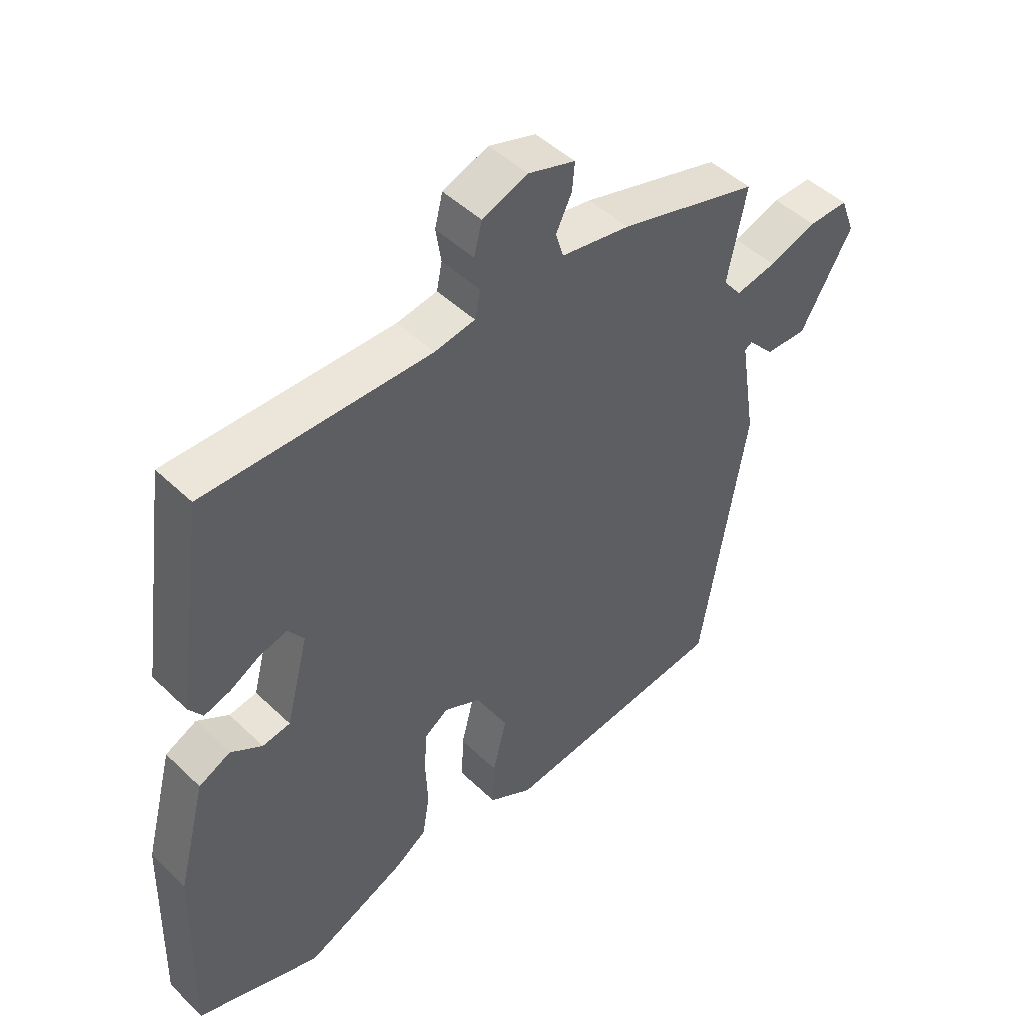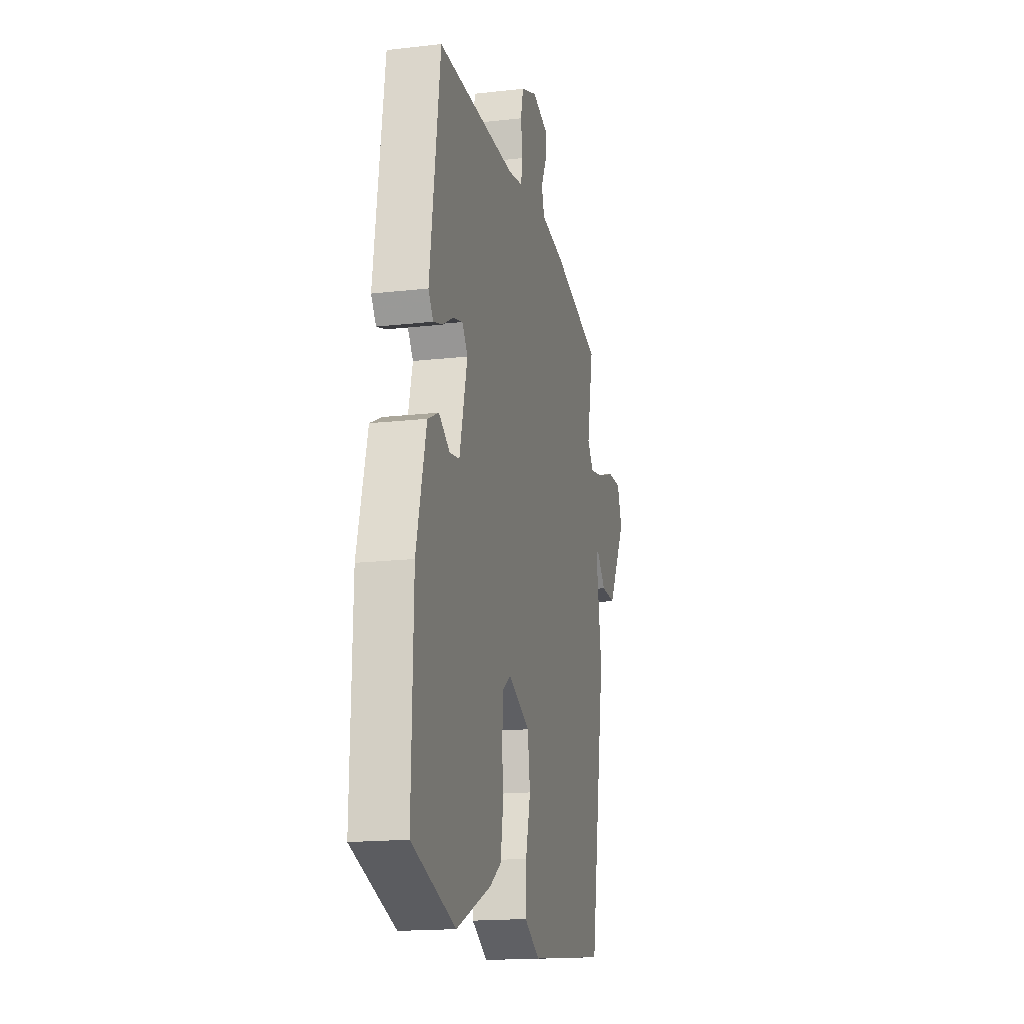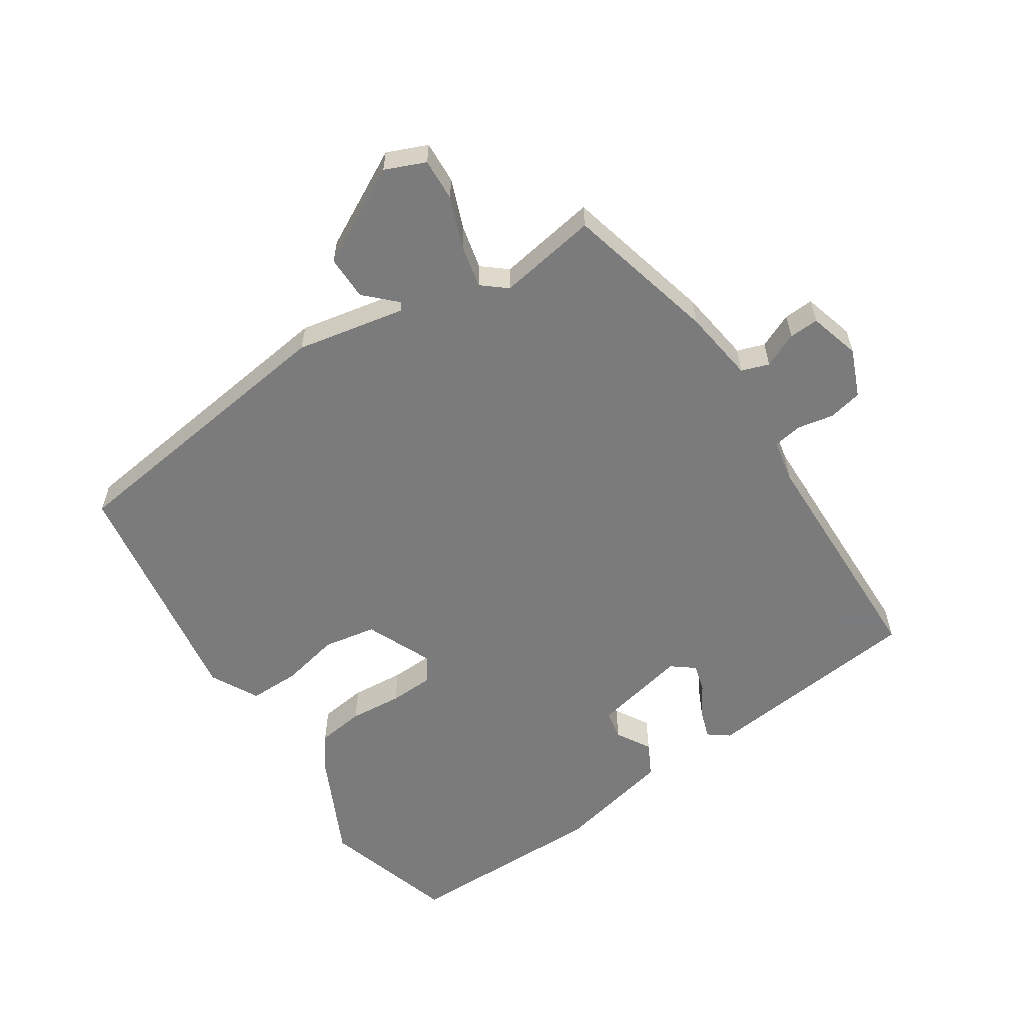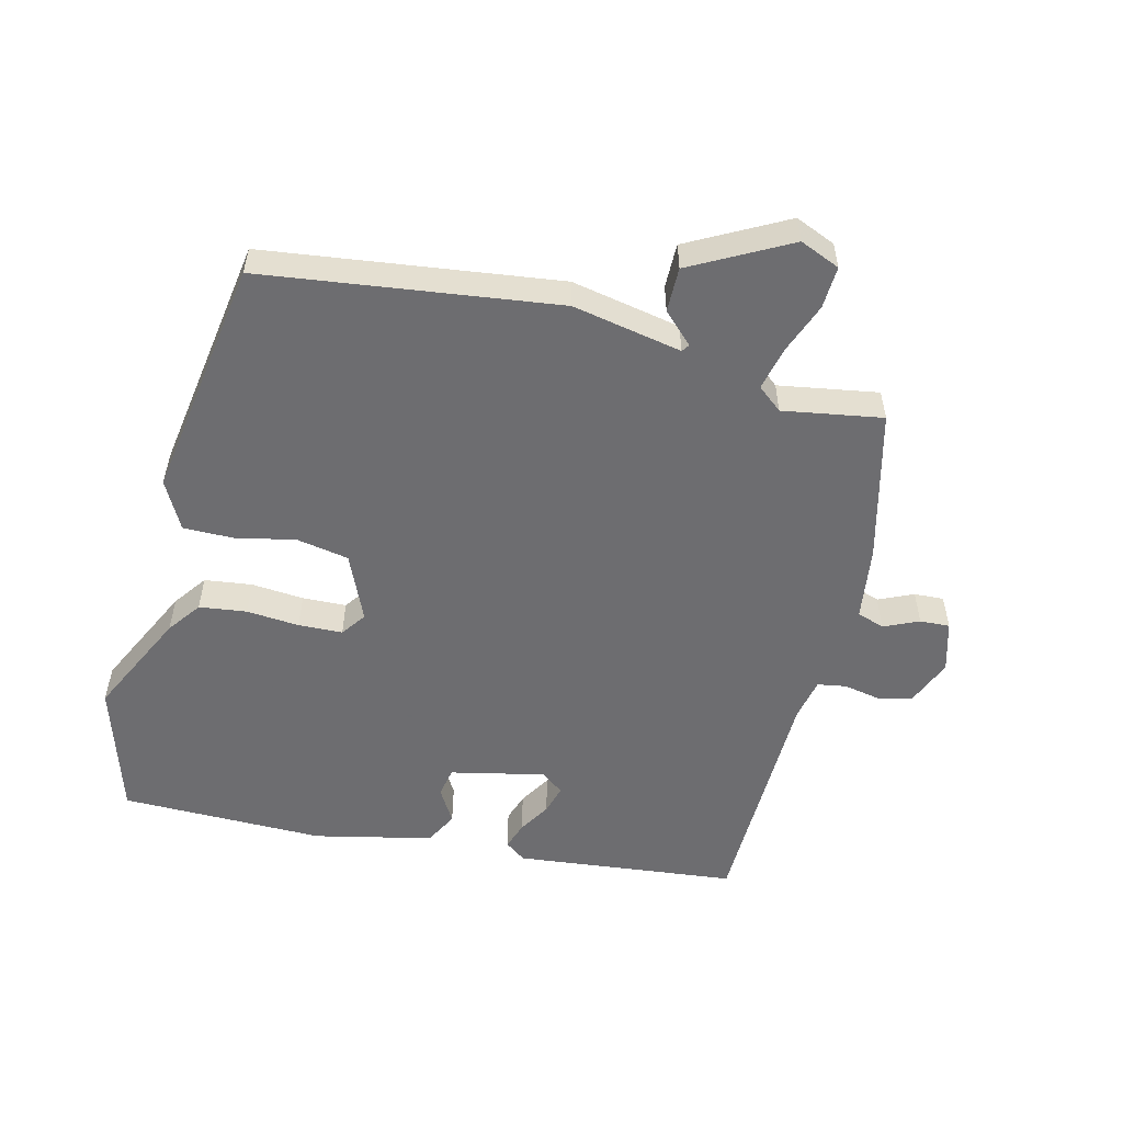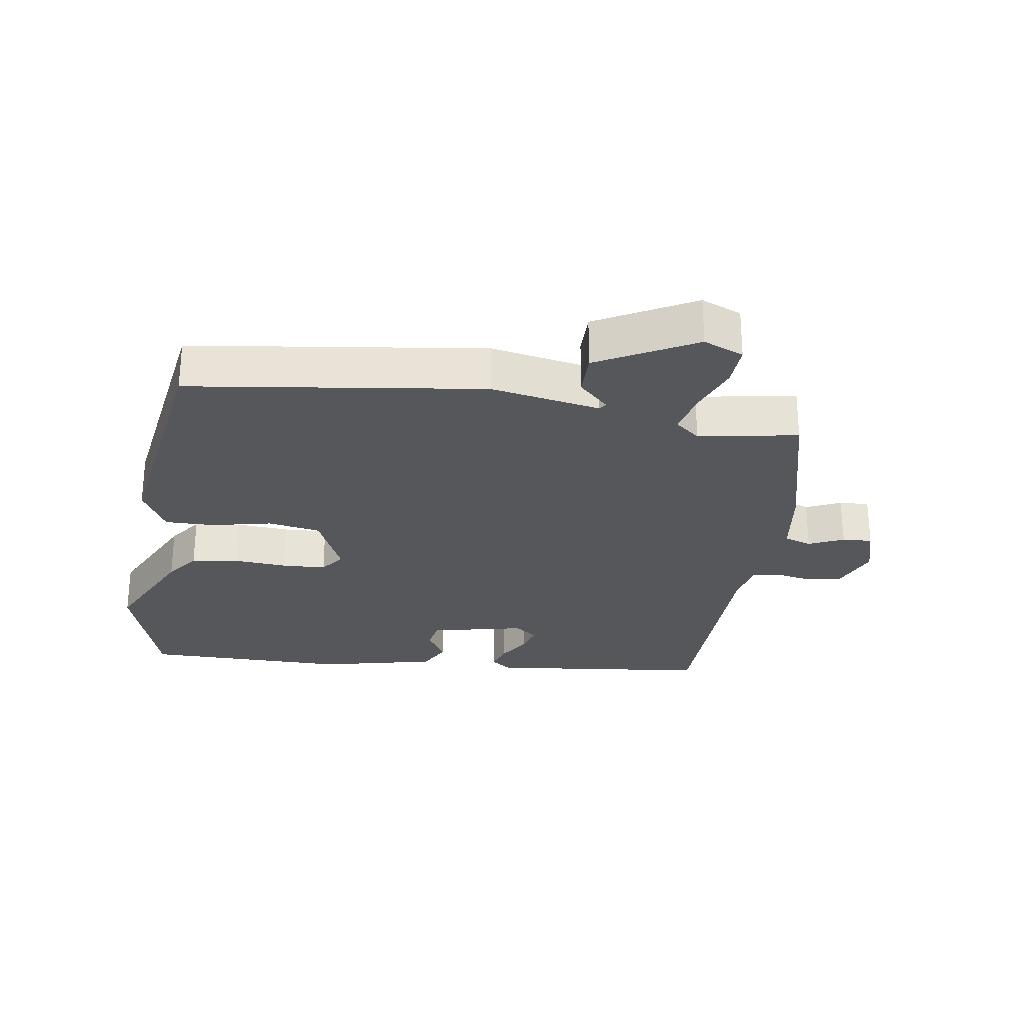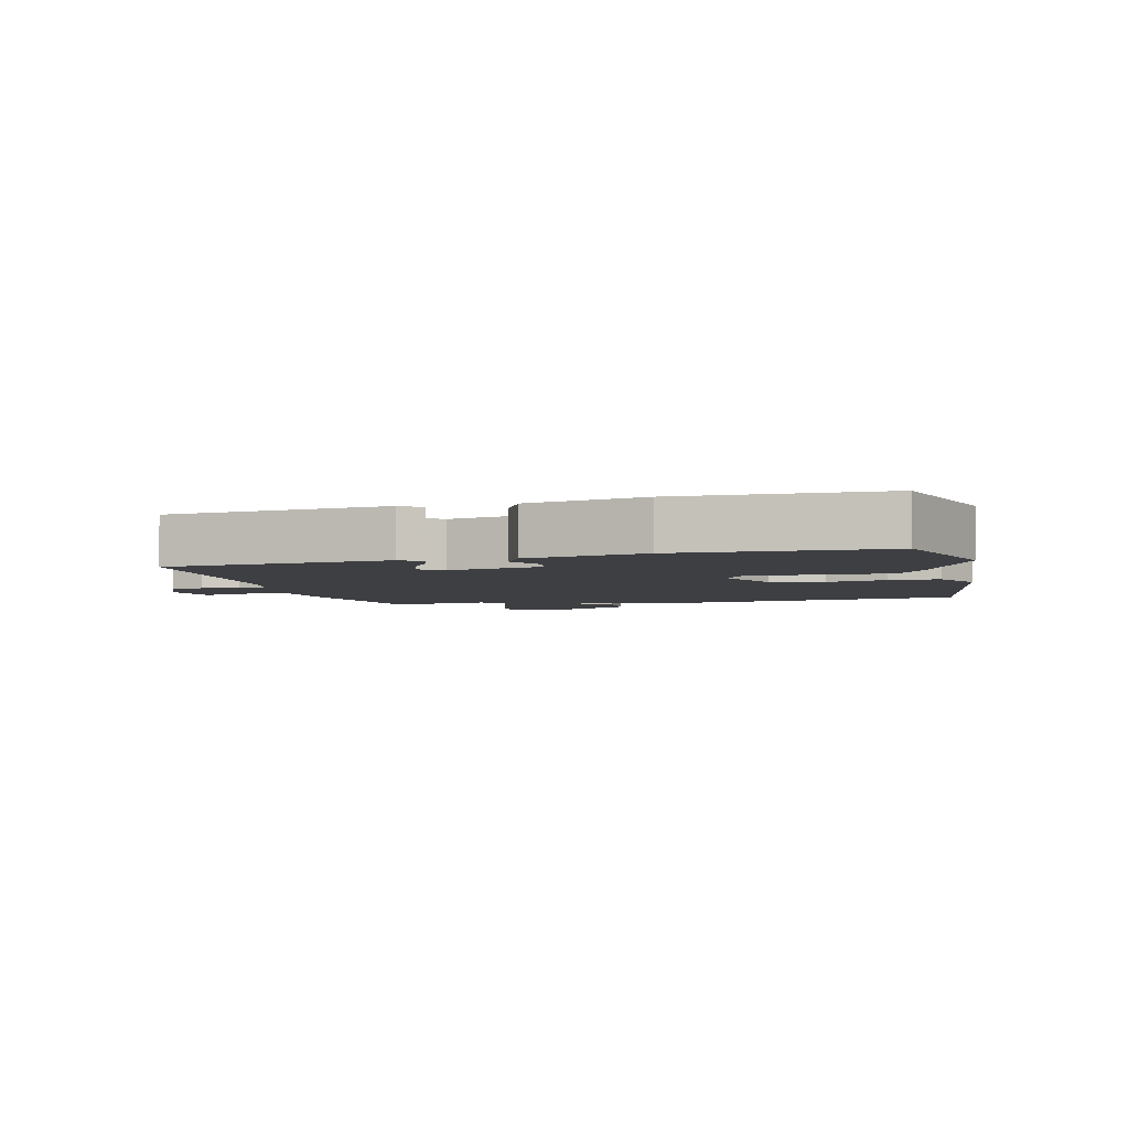
<metadata>
{"format":"obj","ext":"obj","renderer":"f3d","projection":"perspective","resolution":1024,"background":"white","views":[{"elev":47.5,"azim":137.0,"up":"+Z"},{"elev":-16.8,"azim":103.1,"up":"+Z"},{"elev":-58.4,"azim":-58.7,"up":"+Y"},{"elev":-54.1,"azim":-106.0,"up":"+Y"},{"elev":-27.1,"azim":-100.4,"up":"+Y"},{"elev":-4.2,"azim":101.7,"up":"+Y"}]}
</metadata>
<code>
v -0.487 0.07 0.449
v -0.255 0.07 0.516
v -0.141 0.07 0.536
v -0.128 0.07 0.579
v -0.154 0.07 0.632
v -0.158 0.07 0.678
v -0.08 0.07 0.703
v -0.005 0.07 0.675
v 0.008 0.07 0.623
v -0.001 0.07 0.566
v 0.008 0.07 0.522
v 0.075 0.07 0.511
v 0.447 0.07 0.517
v 0.496 0.07 0.175
v 0.473 0.07 0.142
v 0.429 0.07 0.155
v 0.379 0.07 0.183
v 0.334 0.07 0.194
v 0.308 0.07 0.158
v 0.345 0.07 0.013
v 0.391 0.07 0.006
v 0.443 0.07 0.039
v 0.495 0.07 0.014
v 0.542 0.07 -0.167
v 0.55 0.07 -0.483
v 0.345 0.07 -0.553
v 0.179 0.07 -0.48
v 0.126 0.07 -0.444
v 0.114 0.07 -0.371
v 0.118 0.07 -0.289
v 0.113 0.07 -0.221
v 0.074 0.07 -0.195
v -0.028 0.07 -0.244
v -0.04 0.07 -0.326
v -0.017 0.07 -0.417
v -0.014 0.07 -0.495
v -0.087 0.07 -0.537
v -0.464 0.07 -0.492
v -0.539 0.07 -0.04
v -0.512 0.07 0.13
v -0.524 0.07 0.138
v -0.568 0.07 0.09
v -0.637 0.07 0.087
v -0.723 0.07 0.235
v -0.699 0.07 0.298
v -0.633 0.07 0.297
v -0.554 0.07 0.27
v -0.486 0.07 0.257
v -0.456 0.07 0.296
v -0.487 0 0.449
v -0.255 0 0.516
v -0.141 0 0.536
v -0.128 0 0.579
v -0.154 0 0.632
v -0.158 0 0.678
v -0.08 0 0.703
v -0.005 0 0.675
v 0.008 0 0.623
v -0.001 0 0.566
v 0.008 0 0.522
v 0.075 0 0.511
v 0.447 0 0.517
v 0.496 0 0.175
v 0.473 0 0.142
v 0.429 0 0.155
v 0.379 0 0.183
v 0.334 0 0.194
v 0.308 0 0.158
v 0.345 0 0.013
v 0.391 0 0.006
v 0.443 0 0.039
v 0.495 0 0.014
v 0.542 0 -0.167
v 0.55 0 -0.483
v 0.345 0 -0.553
v 0.179 0 -0.48
v 0.126 0 -0.444
v 0.114 0 -0.371
v 0.118 0 -0.289
v 0.113 0 -0.221
v 0.074 0 -0.195
v -0.028 0 -0.244
v -0.04 0 -0.326
v -0.017 0 -0.417
v -0.014 0 -0.495
v -0.087 0 -0.537
v -0.464 0 -0.492
v -0.539 0 -0.04
v -0.512 0 0.13
v -0.524 0 0.138
v -0.568 0 0.09
v -0.637 0 0.087
v -0.723 0 0.235
v -0.699 0 0.298
v -0.633 0 0.297
v -0.554 0 0.27
v -0.486 0 0.257
v -0.456 0 0.296
f 44 45 46 47
f 44 47 48
f 41 42 43 44
f 41 44 48
f 40 41 48 49
f 38 39 40 49
f 34 35 36 37
f 33 34 37 38
f 27 28 29 30
f 27 30 31
f 26 27 31
f 25 26 31
f 24 25 31 32
f 21 22 23 24
f 20 21 24 32
f 14 15 16 17
f 12 13 14 17
f 11 12 17 18
f 7 8 9 10
f 7 10 11
f 4 5 6 7
f 3 4 7 11
f 49 1 2 3
f 33 38 49 3
f 19 20 32 33
f 18 19 33
f 3 11 18 33
f 96 95 94 93
f 97 96 93
f 93 92 91 90
f 97 93 90
f 98 97 90 89
f 98 89 88 87
f 86 85 84 83
f 87 86 83 82
f 79 78 77 76
f 80 79 76
f 80 76 75
f 80 75 74
f 81 80 74 73
f 73 72 71 70
f 81 73 70 69
f 66 65 64 63
f 66 63 62 61
f 67 66 61 60
f 59 58 57 56
f 60 59 56
f 56 55 54 53
f 60 56 53 52
f 52 51 50 98
f 52 98 87 82
f 82 81 69 68
f 82 68 67
f 82 67 60 52
f 1 50 51 2
f 2 51 52 3
f 3 52 53 4
f 4 53 54 5
f 5 54 55 6
f 6 55 56 7
f 7 56 57 8
f 8 57 58 9
f 9 58 59 10
f 10 59 60 11
f 11 60 61 12
f 12 61 62 13
f 13 62 63 14
f 14 63 64 15
f 15 64 65 16
f 16 65 66 17
f 17 66 67 18
f 18 67 68 19
f 19 68 69 20
f 20 69 70 21
f 21 70 71 22
f 22 71 72 23
f 23 72 73 24
f 24 73 74 25
f 25 74 75 26
f 26 75 76 27
f 27 76 77 28
f 28 77 78 29
f 29 78 79 30
f 30 79 80 31
f 31 80 81 32
f 32 81 82 33
f 33 82 83 34
f 34 83 84 35
f 35 84 85 36
f 36 85 86 37
f 37 86 87 38
f 38 87 88 39
f 39 88 89 40
f 40 89 90 41
f 41 90 91 42
f 42 91 92 43
f 43 92 93 44
f 44 93 94 45
f 45 94 95 46
f 46 95 96 47
f 47 96 97 48
f 48 97 98 49
f 49 98 50 1

</code>
